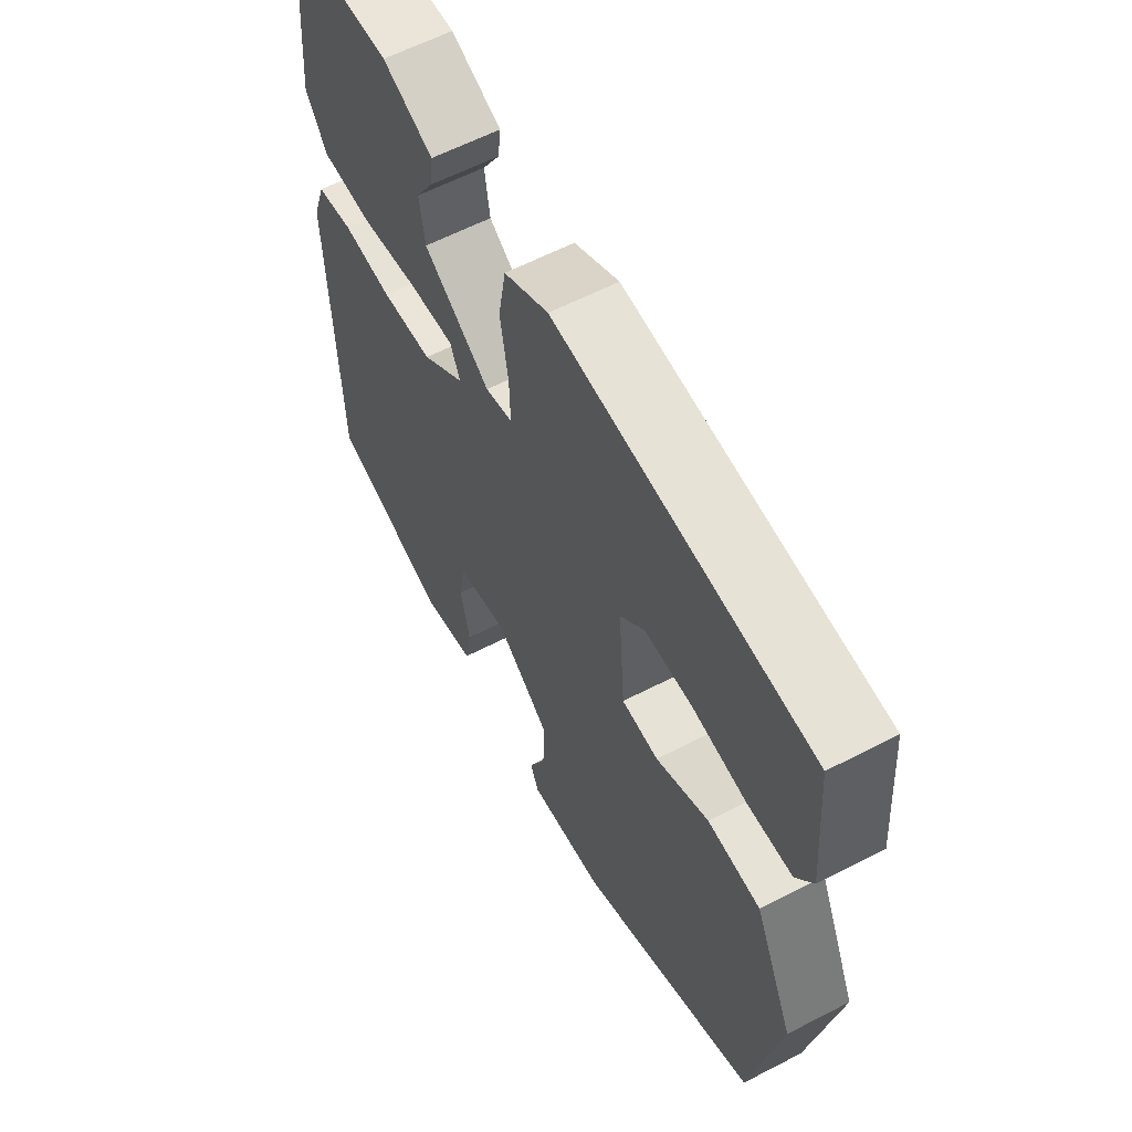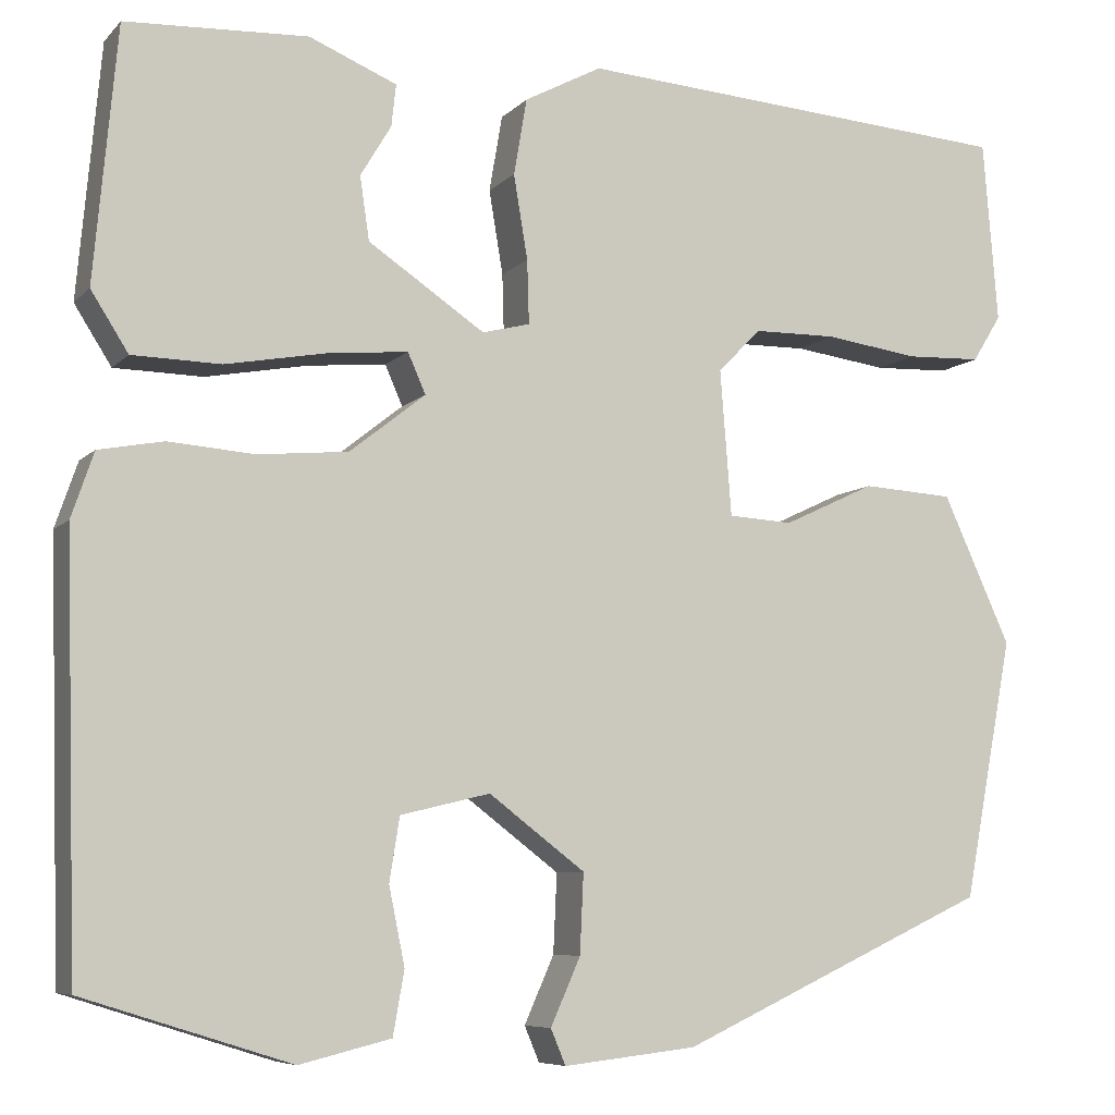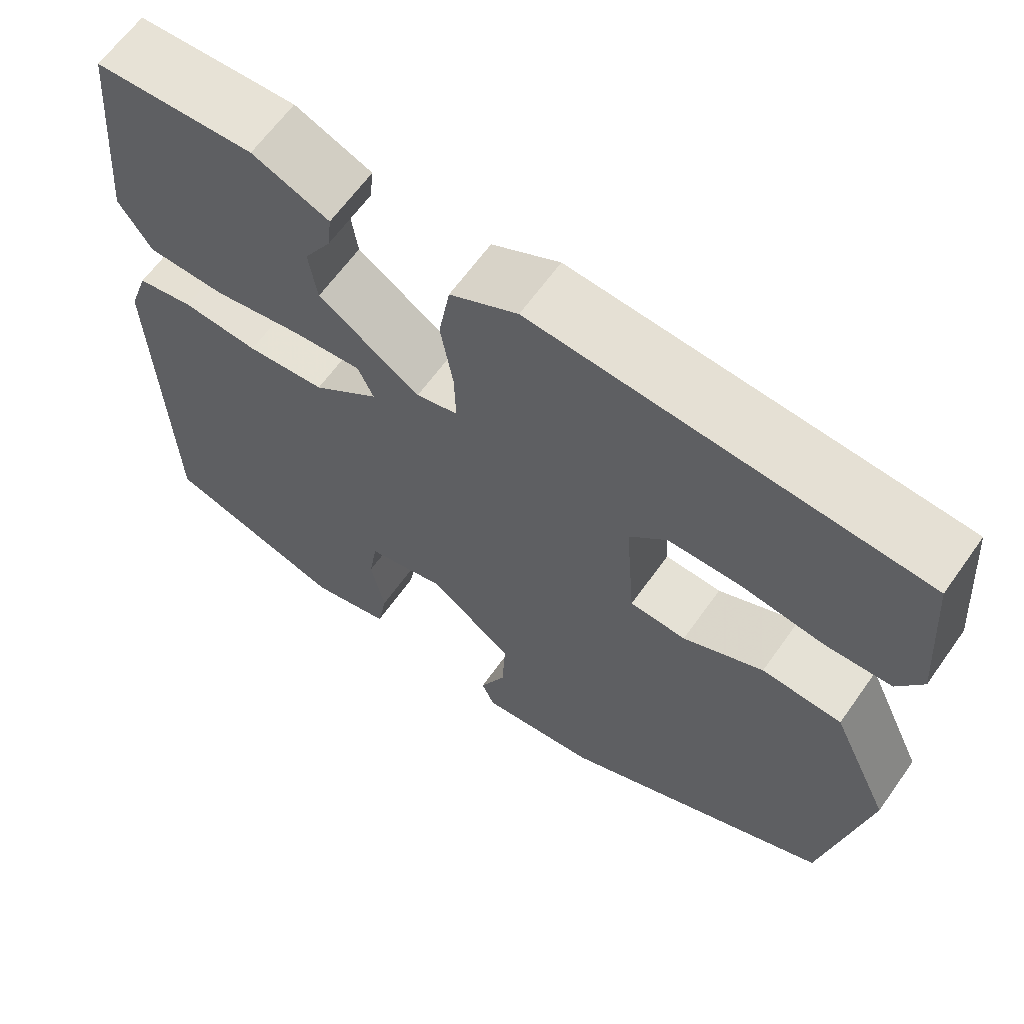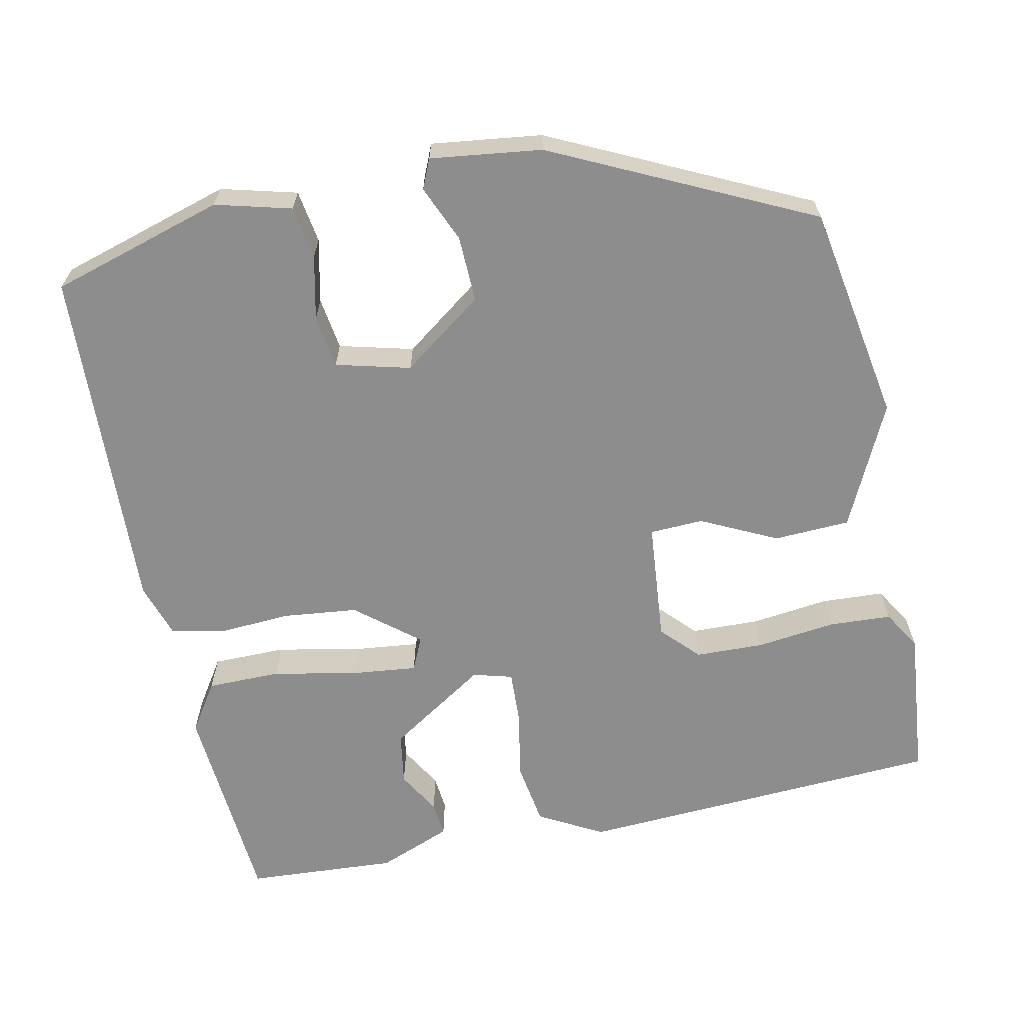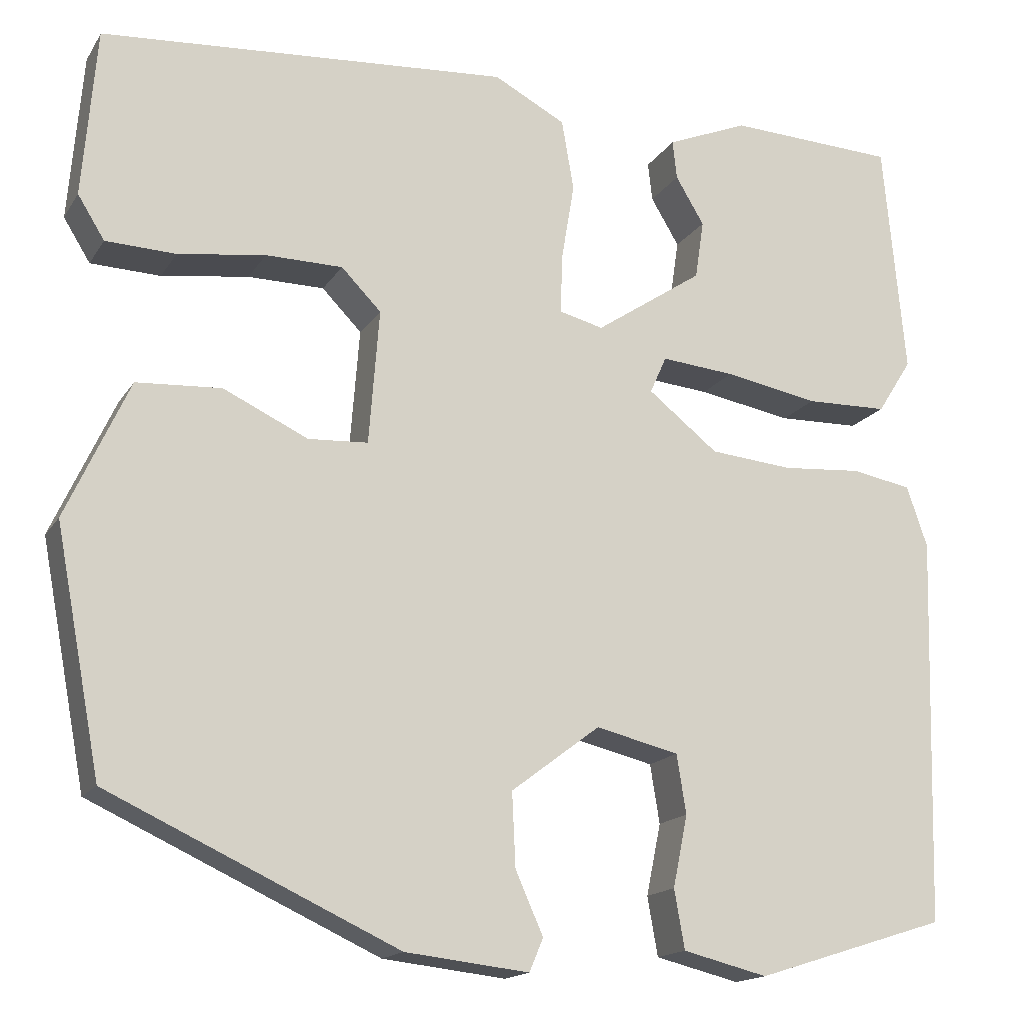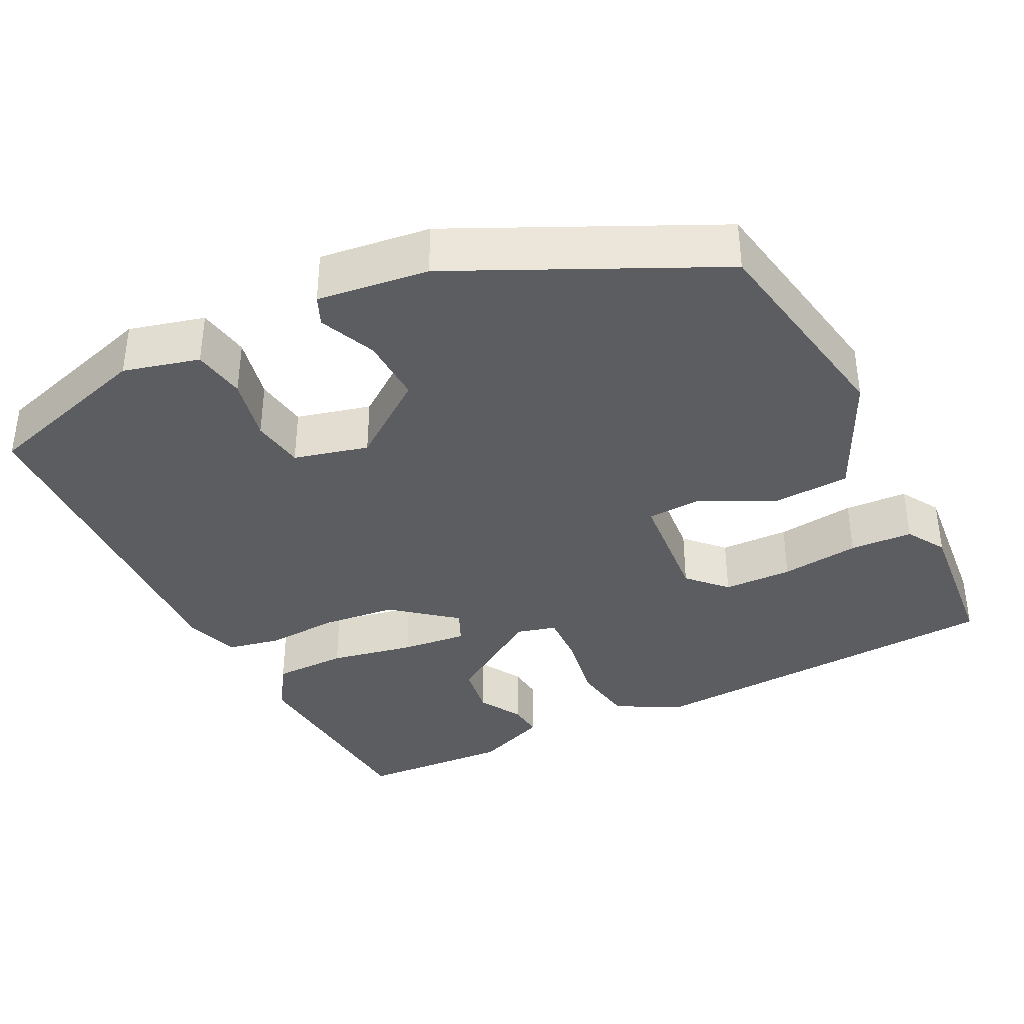
<metadata>
{"format":"obj","ext":"obj","renderer":"f3d","projection":"perspective","resolution":1024,"background":"white","views":[{"elev":60.5,"azim":-117.9,"up":"+Z"},{"elev":-7.3,"azim":157.1,"up":"+Z"},{"elev":63.9,"azim":-144.6,"up":"+Z"},{"elev":-64.6,"azim":-169.1,"up":"+Y"},{"elev":-16.3,"azim":-22.0,"up":"+Z"},{"elev":-37.2,"azim":-154.1,"up":"+Y"}]}
</metadata>
<code>
v 0.505 0.07 -0.458
v 0.283 0.07 -0.528
v 0.185 0.07 -0.504
v 0.173 0.07 -0.436
v 0.19 0.07 -0.353
v 0.179 0.07 -0.285
v 0.083 0.07 -0.262
v -0.02 0.07 -0.34
v -0.016 0.07 -0.425
v 0.016 0.07 -0.497
v 0 0.07 -0.535
v -0.143 0.07 -0.519
v -0.477 0.07 -0.365
v -0.53 0.07 -0.086
v -0.457 0.07 0.073
v -0.359 0.07 0.079
v -0.261 0.07 0.033
v -0.192 0.07 0.037
v -0.18 0.07 0.193
v -0.226 0.07 0.24
v -0.315 0.07 0.241
v -0.416 0.07 0.227
v -0.497 0.07 0.23
v -0.528 0.07 0.28
v -0.512 0.07 0.475
v -0.039 0.07 0.509
v 0.044 0.07 0.465
v 0.058 0.07 0.383
v 0.043 0.07 0.293
v 0.041 0.07 0.225
v 0.092 0.07 0.212
v 0.217 0.07 0.296
v 0.227 0.07 0.364
v 0.194 0.07 0.419
v 0.189 0.07 0.464
v 0.283 0.07 0.503
v 0.478 0.07 0.494
v 0.503 0.07 0.222
v 0.463 0.07 0.159
v 0.368 0.07 0.157
v 0.259 0.07 0.177
v 0.174 0.07 0.185
v 0.155 0.07 0.142
v 0.236 0.07 0.078
v 0.332 0.07 0.069
v 0.425 0.07 0.076
v 0.494 0.07 0.063
v 0.518 0.07 -0.007
v 0.505 0 -0.458
v 0.283 0 -0.528
v 0.185 0 -0.504
v 0.173 0 -0.436
v 0.19 0 -0.353
v 0.179 0 -0.285
v 0.083 0 -0.262
v -0.02 0 -0.34
v -0.016 0 -0.425
v 0.016 0 -0.497
v 0 0 -0.535
v -0.143 0 -0.519
v -0.477 0 -0.365
v -0.53 0 -0.086
v -0.457 0 0.073
v -0.359 0 0.079
v -0.261 0 0.033
v -0.192 0 0.037
v -0.18 0 0.193
v -0.226 0 0.24
v -0.315 0 0.241
v -0.416 0 0.227
v -0.497 0 0.23
v -0.528 0 0.28
v -0.512 0 0.475
v -0.039 0 0.509
v 0.044 0 0.465
v 0.058 0 0.383
v 0.043 0 0.293
v 0.041 0 0.225
v 0.092 0 0.212
v 0.217 0 0.296
v 0.227 0 0.364
v 0.194 0 0.419
v 0.189 0 0.464
v 0.283 0 0.503
v 0.478 0 0.494
v 0.503 0 0.222
v 0.463 0 0.159
v 0.368 0 0.157
v 0.259 0 0.177
v 0.174 0 0.185
v 0.155 0 0.142
v 0.236 0 0.078
v 0.332 0 0.069
v 0.425 0 0.076
v 0.494 0 0.063
v 0.518 0 -0.007
f 3 4 5
f 2 3 5
f 1 2 5
f 48 1 5
f 47 48 5
f 46 47 5
f 45 46 5
f 44 45 5 6
f 43 44 6 7
f 39 40 41
f 38 39 41
f 37 38 41
f 36 37 41
f 33 34 35 36
f 32 33 36 41
f 31 32 41 42
f 27 28 29
f 26 27 29
f 25 26 29
f 24 25 29
f 23 24 29
f 22 23 29
f 21 22 29
f 20 21 29
f 19 20 29 30
f 31 42 43
f 30 31 43
f 19 30 43
f 18 19 43
f 15 16 17
f 14 15 17
f 13 14 17
f 12 13 17
f 11 12 17
f 10 11 17
f 9 10 17
f 18 43 7 8
f 8 9 17 18
f 53 52 51
f 53 51 50
f 53 50 49
f 53 49 96
f 53 96 95
f 53 95 94
f 53 94 93
f 54 53 93 92
f 55 54 92 91
f 89 88 87
f 89 87 86
f 89 86 85
f 89 85 84
f 84 83 82 81
f 89 84 81 80
f 90 89 80 79
f 77 76 75
f 77 75 74
f 77 74 73
f 77 73 72
f 77 72 71
f 77 71 70
f 77 70 69
f 77 69 68
f 78 77 68 67
f 91 90 79
f 91 79 78
f 91 78 67
f 91 67 66
f 65 64 63
f 65 63 62
f 65 62 61
f 65 61 60
f 65 60 59
f 65 59 58
f 65 58 57
f 56 55 91 66
f 66 65 57 56
f 1 49 50 2
f 2 50 51 3
f 3 51 52 4
f 4 52 53 5
f 5 53 54 6
f 6 54 55 7
f 7 55 56 8
f 8 56 57 9
f 9 57 58 10
f 10 58 59 11
f 11 59 60 12
f 12 60 61 13
f 13 61 62 14
f 14 62 63 15
f 15 63 64 16
f 16 64 65 17
f 17 65 66 18
f 18 66 67 19
f 19 67 68 20
f 20 68 69 21
f 21 69 70 22
f 22 70 71 23
f 23 71 72 24
f 24 72 73 25
f 25 73 74 26
f 26 74 75 27
f 27 75 76 28
f 28 76 77 29
f 29 77 78 30
f 30 78 79 31
f 31 79 80 32
f 32 80 81 33
f 33 81 82 34
f 34 82 83 35
f 35 83 84 36
f 36 84 85 37
f 37 85 86 38
f 38 86 87 39
f 39 87 88 40
f 40 88 89 41
f 41 89 90 42
f 42 90 91 43
f 43 91 92 44
f 44 92 93 45
f 45 93 94 46
f 46 94 95 47
f 47 95 96 48
f 48 96 49 1

</code>
